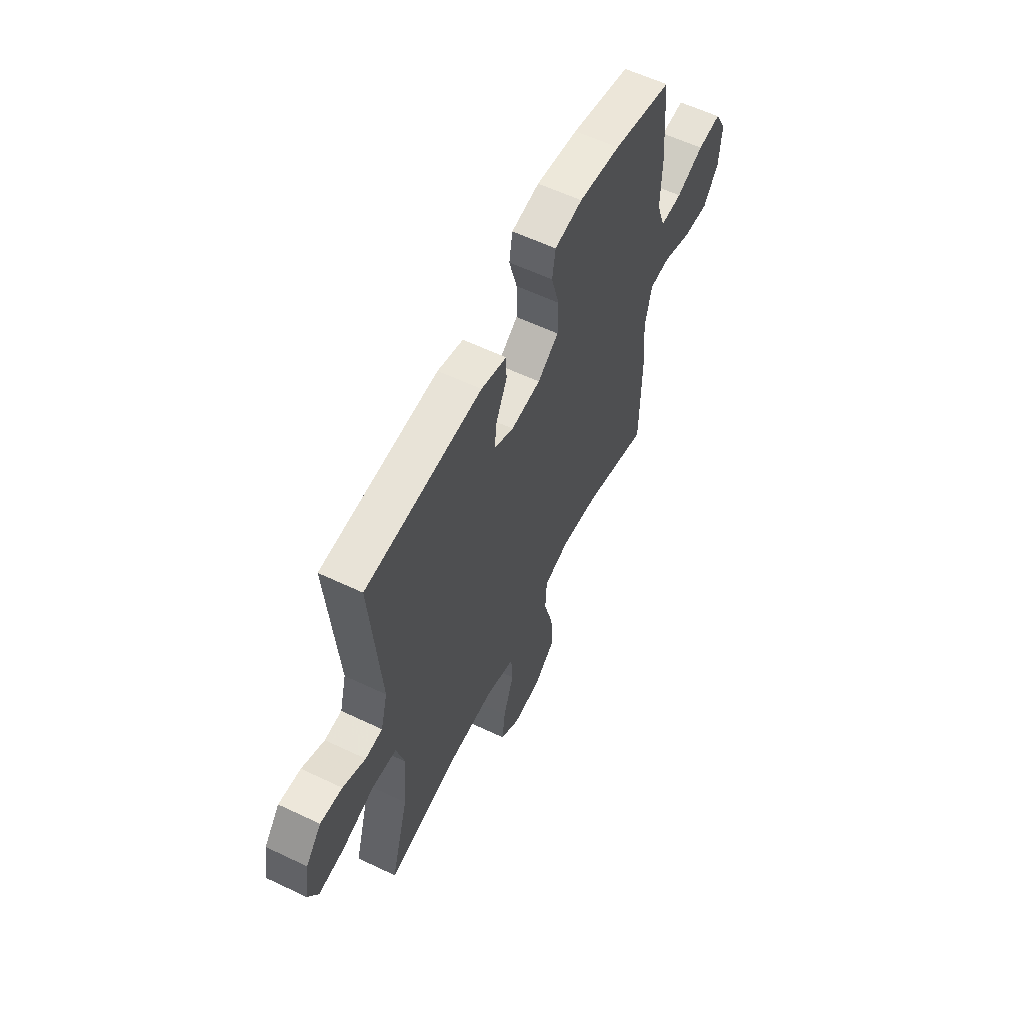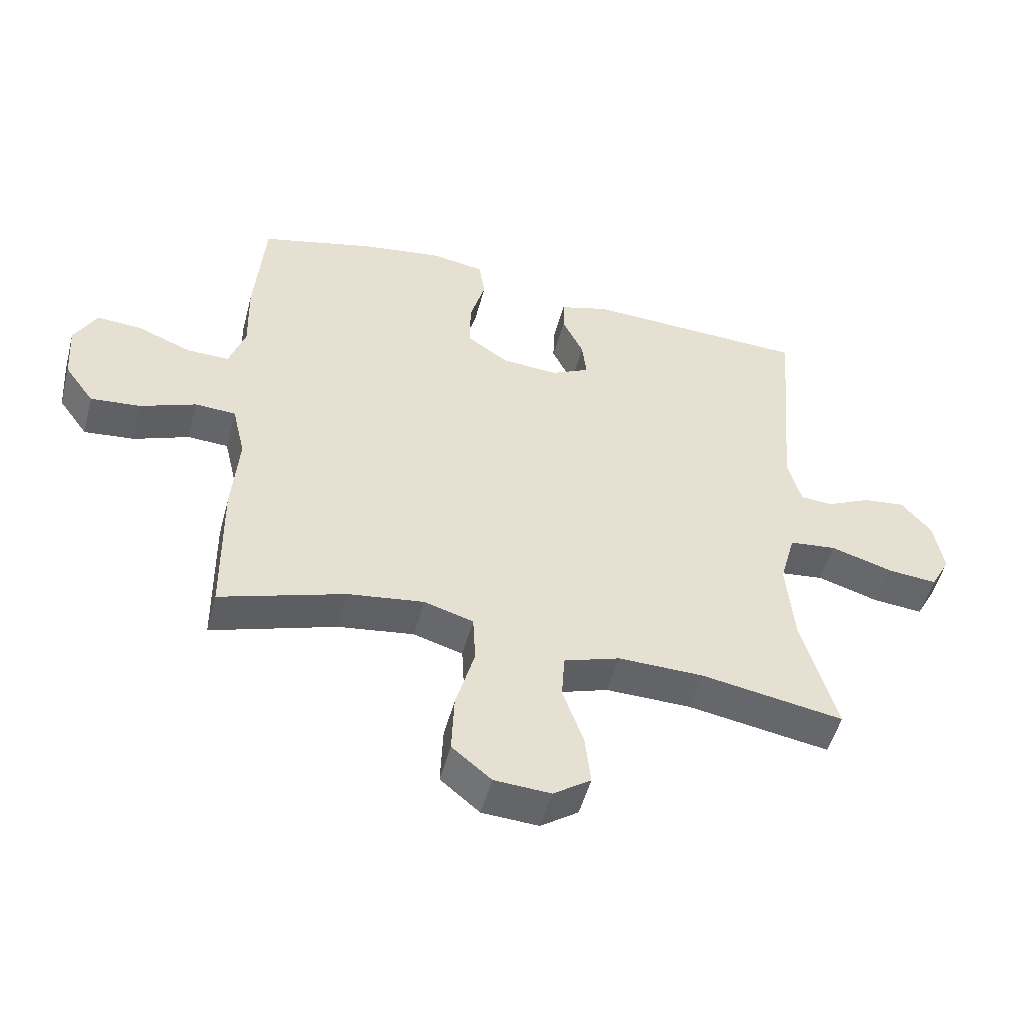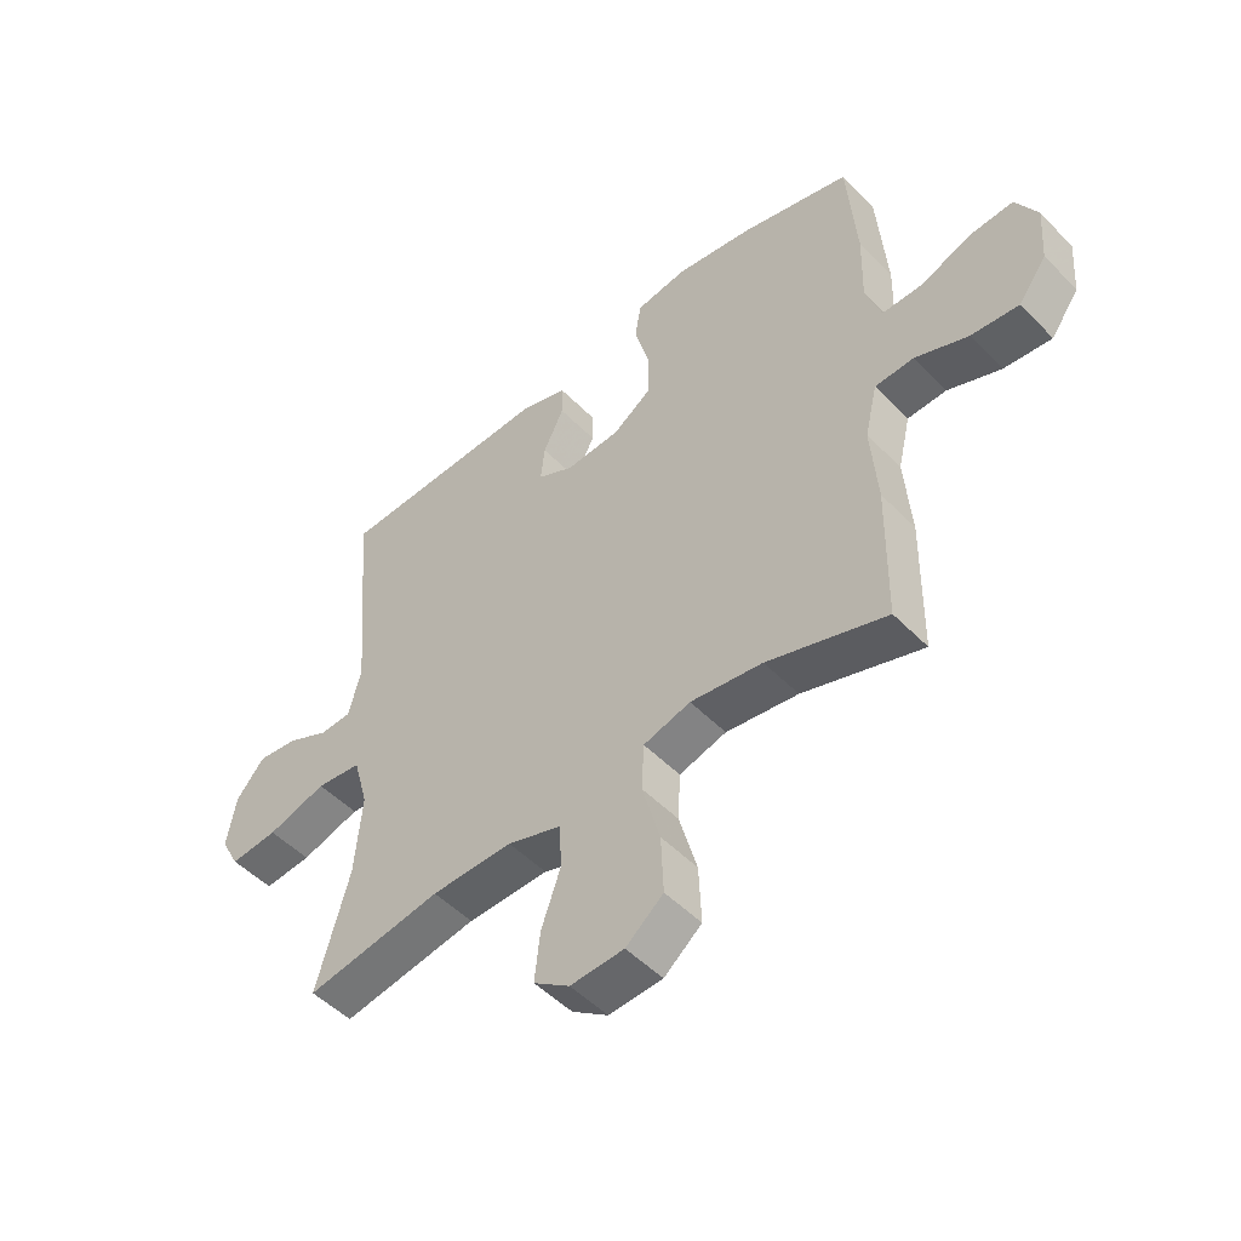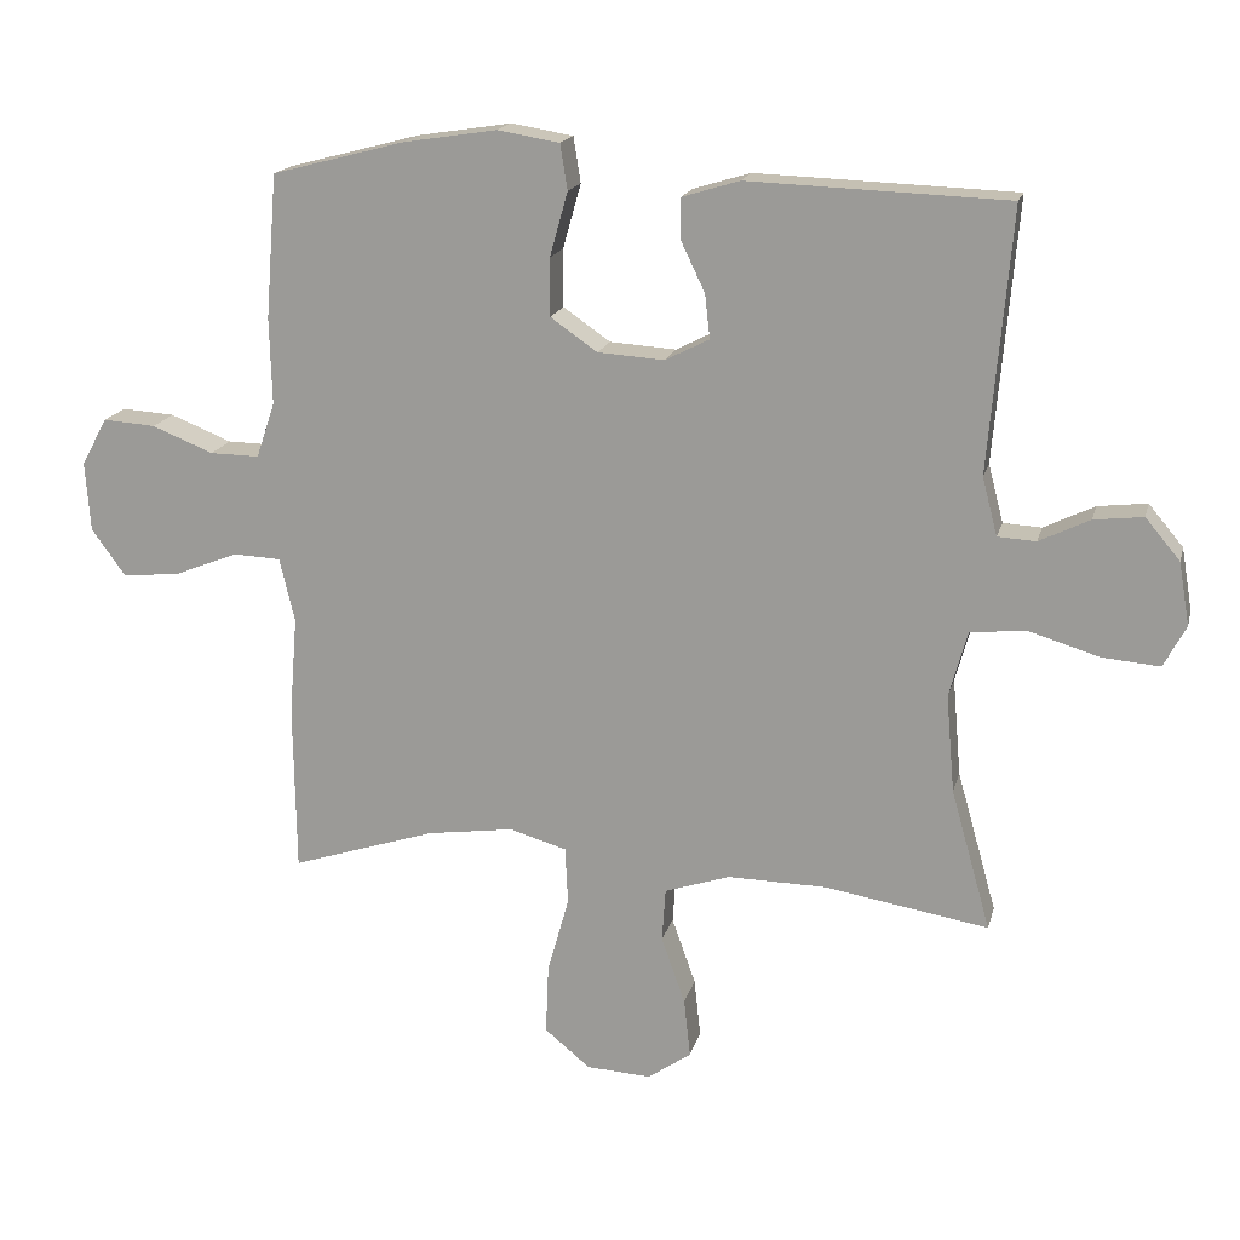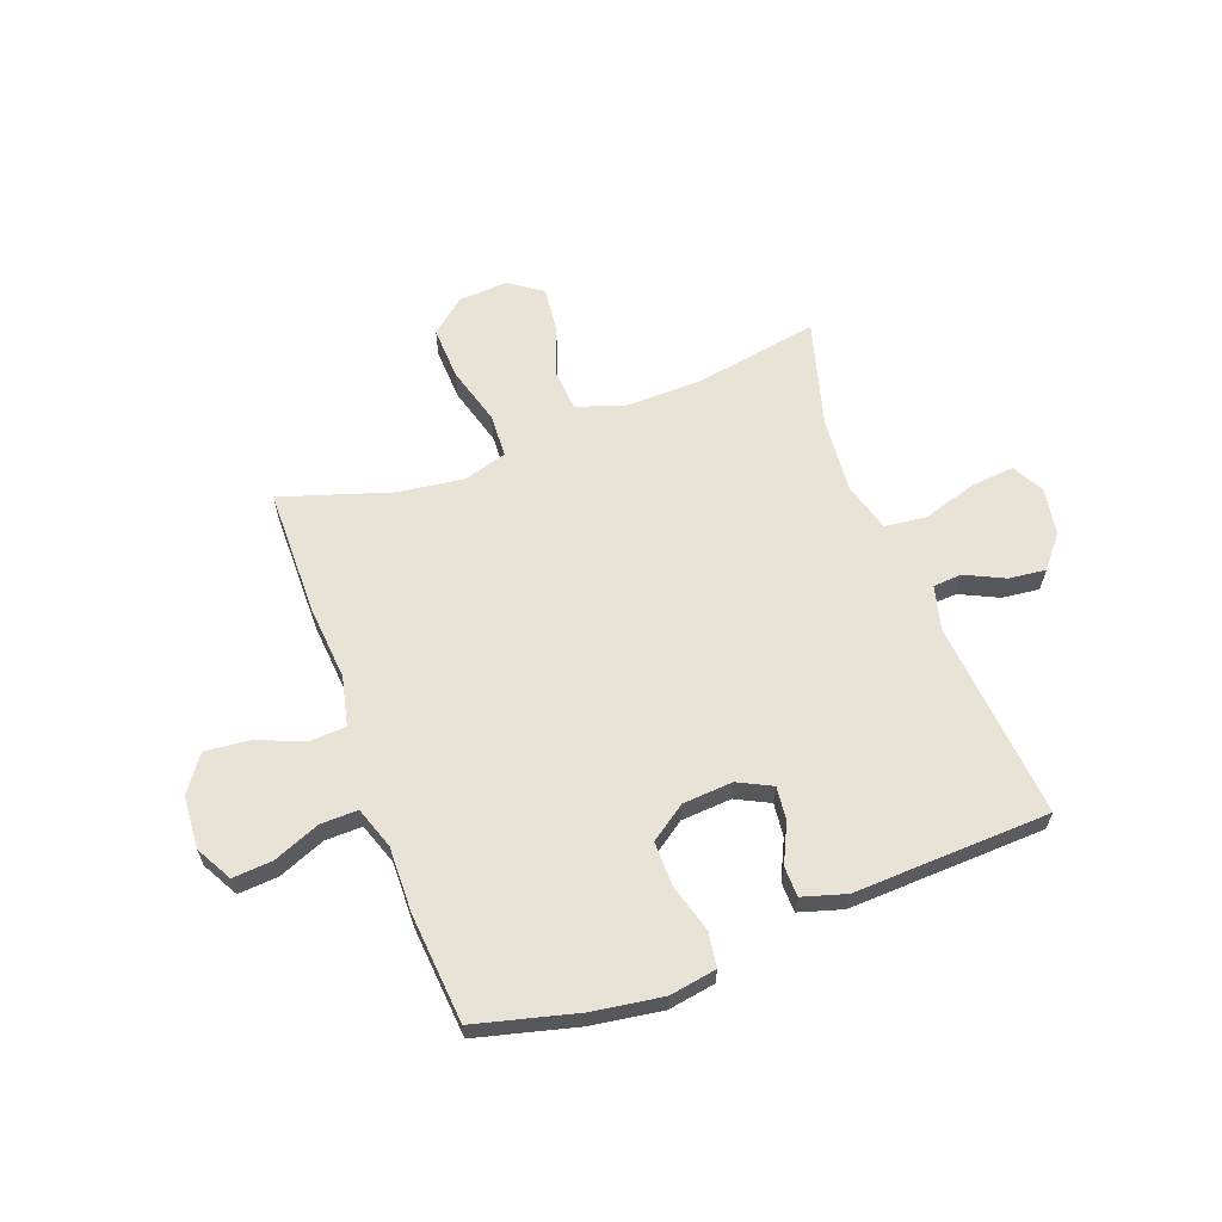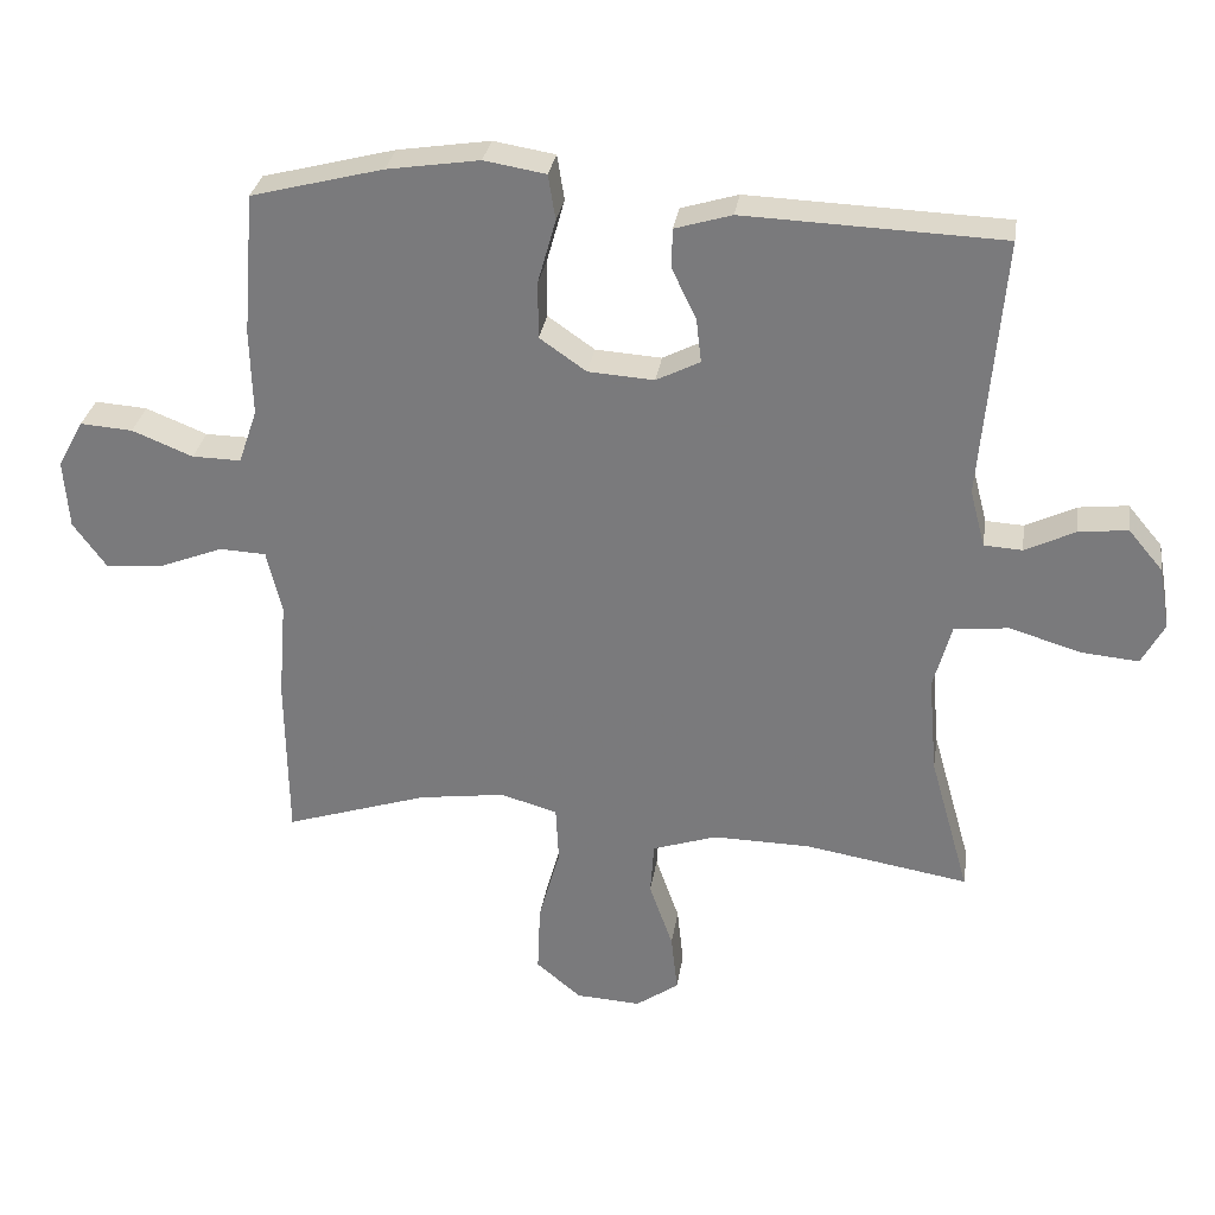
<metadata>
{"format":"obj","ext":"obj","renderer":"f3d","projection":"perspective","resolution":1024,"background":"white","views":[{"elev":59.1,"azim":116.1,"up":"+Z"},{"elev":-51.0,"azim":-14.8,"up":"+Z"},{"elev":-49.9,"azim":-138.0,"up":"+Z"},{"elev":17.3,"azim":13.6,"up":"+Z"},{"elev":62.5,"azim":-20.6,"up":"+Y"},{"elev":30.4,"azim":8.7,"up":"+Z"}]}
</metadata>
<code>
v 0.5 0.07 0.5
v 0.469 0.07 0.137
v 0.49 0.07 0.057
v 0.543 0.07 0.054
v 0.613 0.07 0.088
v 0.681 0.07 0.096
v 0.729 0.07 0.039
v 0.744 0.07 -0.048
v 0.713 0.07 -0.106
v 0.633 0.07 -0.099
v 0.534 0.07 -0.069
v 0.458 0.07 -0.078
v 0.433 0.07 -0.169
v 0.445 0.07 -0.305
v 0.5 0.07 -0.5
v 0.272 0.07 -0.462
v 0.136 0.07 -0.46
v 0.046 0.07 -0.49
v 0.041 0.07 -0.564
v 0.074 0.07 -0.657
v 0.083 0.07 -0.739
v 0.023 0.07 -0.781
v -0.067 0.07 -0.776
v -0.13 0.07 -0.724
v -0.126 0.07 -0.627
v -0.096 0.07 -0.52
v -0.1 0.07 -0.441
v -0.179 0.07 -0.418
v -0.3 0.07 -0.435
v -0.5 0.07 -0.5
v -0.503 0.07 -0.268
v -0.492 0.07 -0.131
v -0.513 0.07 -0.042
v -0.578 0.07 -0.039
v -0.667 0.07 -0.074
v -0.747 0.07 -0.082
v -0.794 0.07 -0.017
v -0.801 0.07 0.079
v -0.765 0.07 0.145
v -0.692 0.07 0.14
v -0.607 0.07 0.106
v -0.539 0.07 0.105
v -0.513 0.07 0.181
v -0.516 0.07 0.301
v -0.5 0.07 0.5
v -0.316 0.07 0.548
v -0.187 0.07 0.568
v -0.101 0.07 0.554
v -0.091 0.07 0.491
v -0.116 0.07 0.402
v -0.116 0.07 0.322
v -0.051 0.07 0.277
v 0.041 0.07 0.271
v 0.102 0.07 0.302
v 0.095 0.07 0.363
v 0.061 0.07 0.434
v 0.062 0.07 0.489
v 0.141 0.07 0.513
v 0.5 0 0.5
v 0.469 0 0.137
v 0.49 0 0.057
v 0.543 0 0.054
v 0.613 0 0.088
v 0.681 0 0.096
v 0.729 0 0.039
v 0.744 0 -0.048
v 0.713 0 -0.106
v 0.633 0 -0.099
v 0.534 0 -0.069
v 0.458 0 -0.078
v 0.433 0 -0.169
v 0.445 0 -0.305
v 0.5 0 -0.5
v 0.272 0 -0.462
v 0.136 0 -0.46
v 0.046 0 -0.49
v 0.041 0 -0.564
v 0.074 0 -0.657
v 0.083 0 -0.739
v 0.023 0 -0.781
v -0.067 0 -0.776
v -0.13 0 -0.724
v -0.126 0 -0.627
v -0.096 0 -0.52
v -0.1 0 -0.441
v -0.179 0 -0.418
v -0.3 0 -0.435
v -0.5 0 -0.5
v -0.503 0 -0.268
v -0.492 0 -0.131
v -0.513 0 -0.042
v -0.578 0 -0.039
v -0.667 0 -0.074
v -0.747 0 -0.082
v -0.794 0 -0.017
v -0.801 0 0.079
v -0.765 0 0.145
v -0.692 0 0.14
v -0.607 0 0.106
v -0.539 0 0.105
v -0.513 0 0.181
v -0.516 0 0.301
v -0.5 0 0.5
v -0.316 0 0.548
v -0.187 0 0.568
v -0.101 0 0.554
v -0.091 0 0.491
v -0.116 0 0.402
v -0.116 0 0.322
v -0.051 0 0.277
v 0.041 0 0.271
v 0.102 0 0.302
v 0.095 0 0.363
v 0.061 0 0.434
v 0.062 0 0.489
v 0.141 0 0.513
f 58 1 2
f 57 58 2
f 56 57 2
f 55 56 2
f 54 55 2 3
f 53 54 3
f 52 53 3
f 48 49 50
f 47 48 50
f 46 47 50
f 45 46 50
f 44 45 50
f 43 44 50
f 42 43 50 51
f 39 40 41
f 38 39 41
f 37 38 41
f 36 37 41
f 35 36 41
f 34 35 41
f 33 34 41 42
f 42 51 52
f 33 42 52
f 32 33 52
f 32 52 3
f 31 32 3
f 30 31 3
f 29 30 3
f 24 25 26
f 23 24 26
f 22 23 26
f 21 22 26
f 20 21 26
f 19 20 26
f 18 19 26 27
f 17 18 27
f 16 17 27 28
f 14 15 16
f 13 14 16 28
f 9 10 11
f 8 9 11
f 7 8 11
f 6 7 11
f 5 6 11
f 4 5 11
f 4 11 12
f 3 4 12
f 13 28 29
f 12 13 29
f 3 12 29
f 60 59 116
f 60 116 115
f 60 115 114
f 60 114 113
f 61 60 113 112
f 61 112 111
f 61 111 110
f 108 107 106
f 108 106 105
f 108 105 104
f 108 104 103
f 108 103 102
f 108 102 101
f 109 108 101 100
f 99 98 97
f 99 97 96
f 99 96 95
f 99 95 94
f 99 94 93
f 99 93 92
f 100 99 92 91
f 110 109 100
f 110 100 91
f 110 91 90
f 61 110 90
f 61 90 89
f 61 89 88
f 61 88 87
f 84 83 82
f 84 82 81
f 84 81 80
f 84 80 79
f 84 79 78
f 84 78 77
f 85 84 77 76
f 85 76 75
f 86 85 75 74
f 74 73 72
f 86 74 72 71
f 69 68 67
f 69 67 66
f 69 66 65
f 69 65 64
f 69 64 63
f 69 63 62
f 70 69 62
f 70 62 61
f 87 86 71
f 87 71 70
f 87 70 61
f 1 59 60 2
f 2 60 61 3
f 3 61 62 4
f 4 62 63 5
f 5 63 64 6
f 6 64 65 7
f 7 65 66 8
f 8 66 67 9
f 9 67 68 10
f 10 68 69 11
f 11 69 70 12
f 12 70 71 13
f 13 71 72 14
f 14 72 73 15
f 15 73 74 16
f 16 74 75 17
f 17 75 76 18
f 18 76 77 19
f 19 77 78 20
f 20 78 79 21
f 21 79 80 22
f 22 80 81 23
f 23 81 82 24
f 24 82 83 25
f 25 83 84 26
f 26 84 85 27
f 27 85 86 28
f 28 86 87 29
f 29 87 88 30
f 30 88 89 31
f 31 89 90 32
f 32 90 91 33
f 33 91 92 34
f 34 92 93 35
f 35 93 94 36
f 36 94 95 37
f 37 95 96 38
f 38 96 97 39
f 39 97 98 40
f 40 98 99 41
f 41 99 100 42
f 42 100 101 43
f 43 101 102 44
f 44 102 103 45
f 45 103 104 46
f 46 104 105 47
f 47 105 106 48
f 48 106 107 49
f 49 107 108 50
f 50 108 109 51
f 51 109 110 52
f 52 110 111 53
f 53 111 112 54
f 54 112 113 55
f 55 113 114 56
f 56 114 115 57
f 57 115 116 58
f 58 116 59 1

</code>
